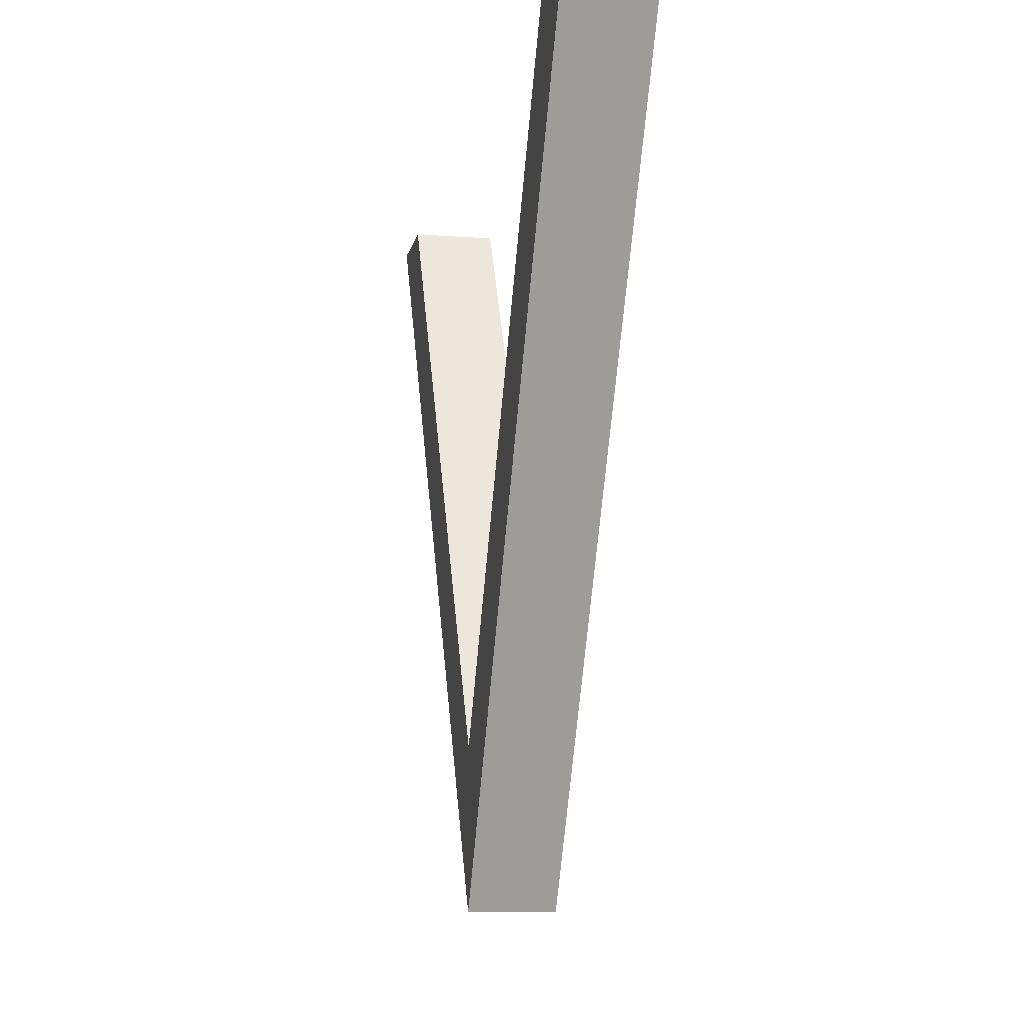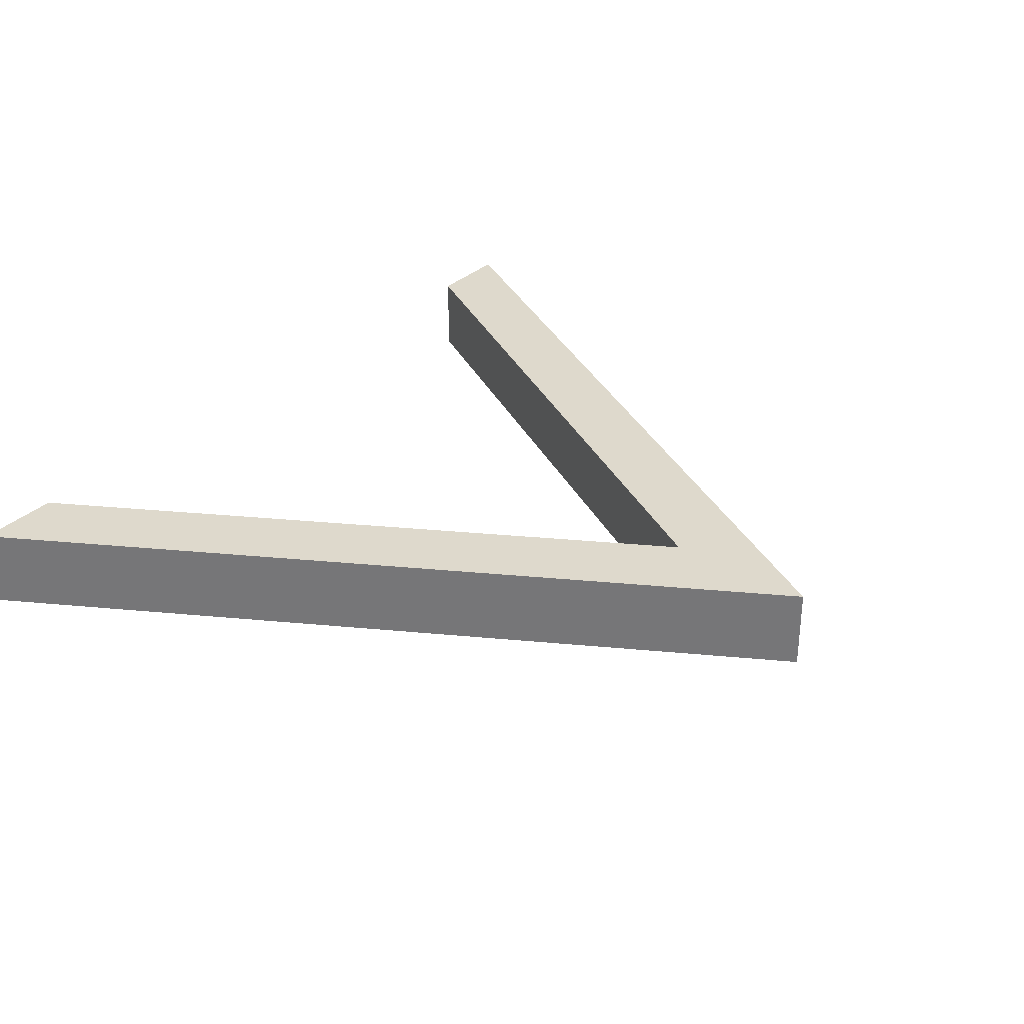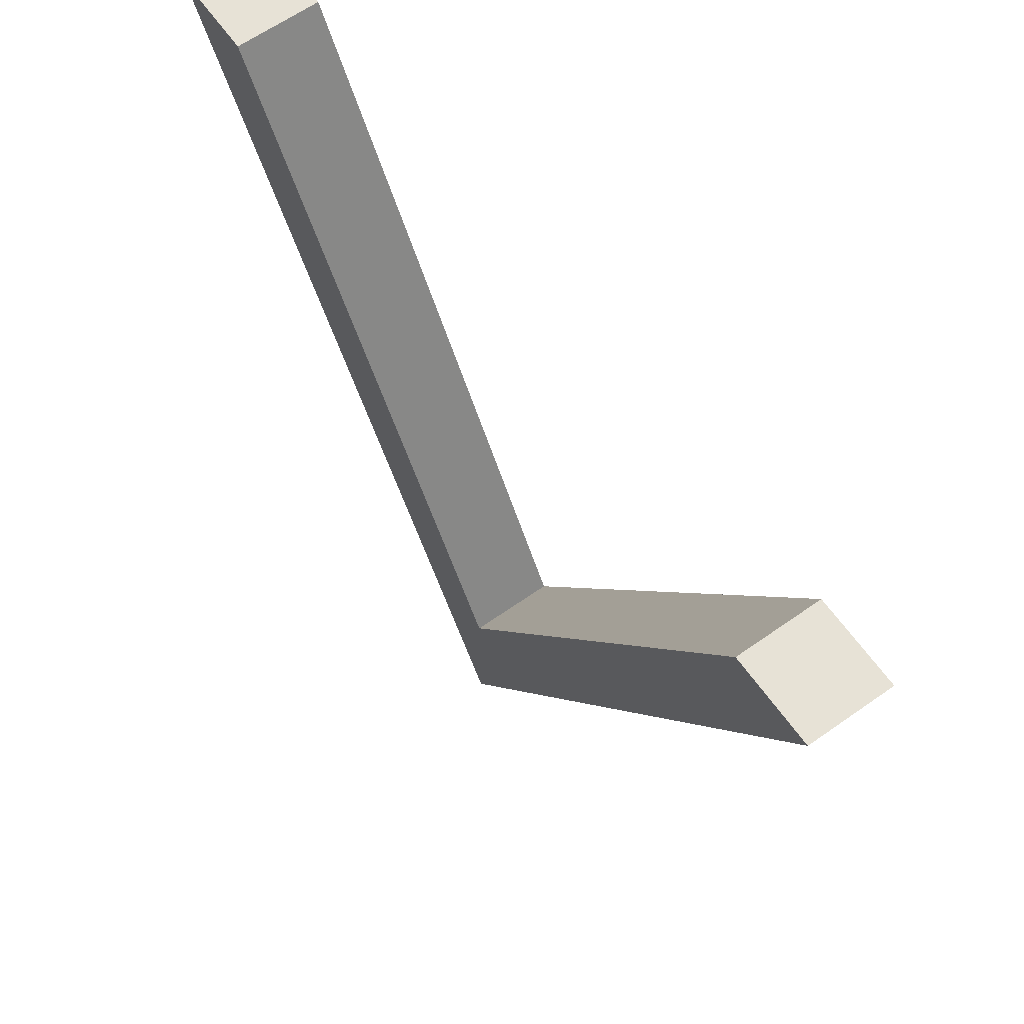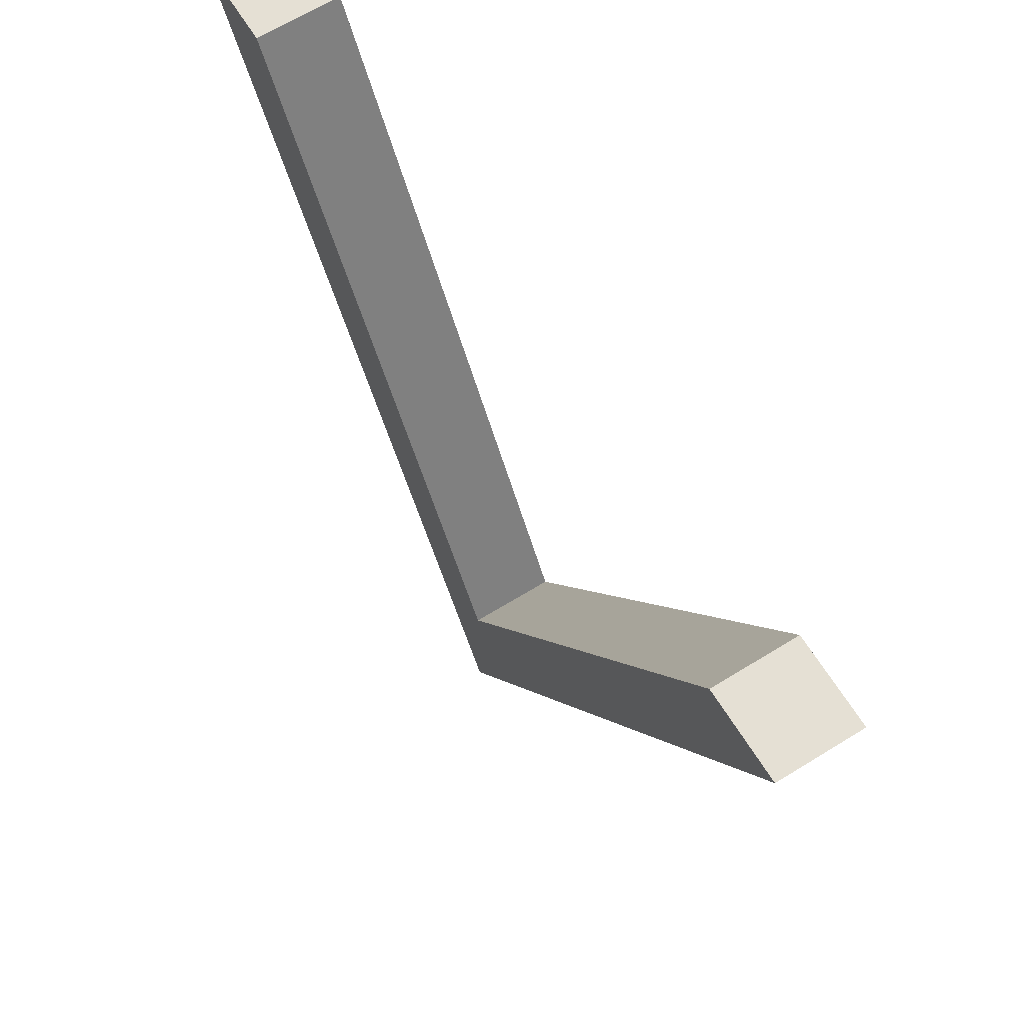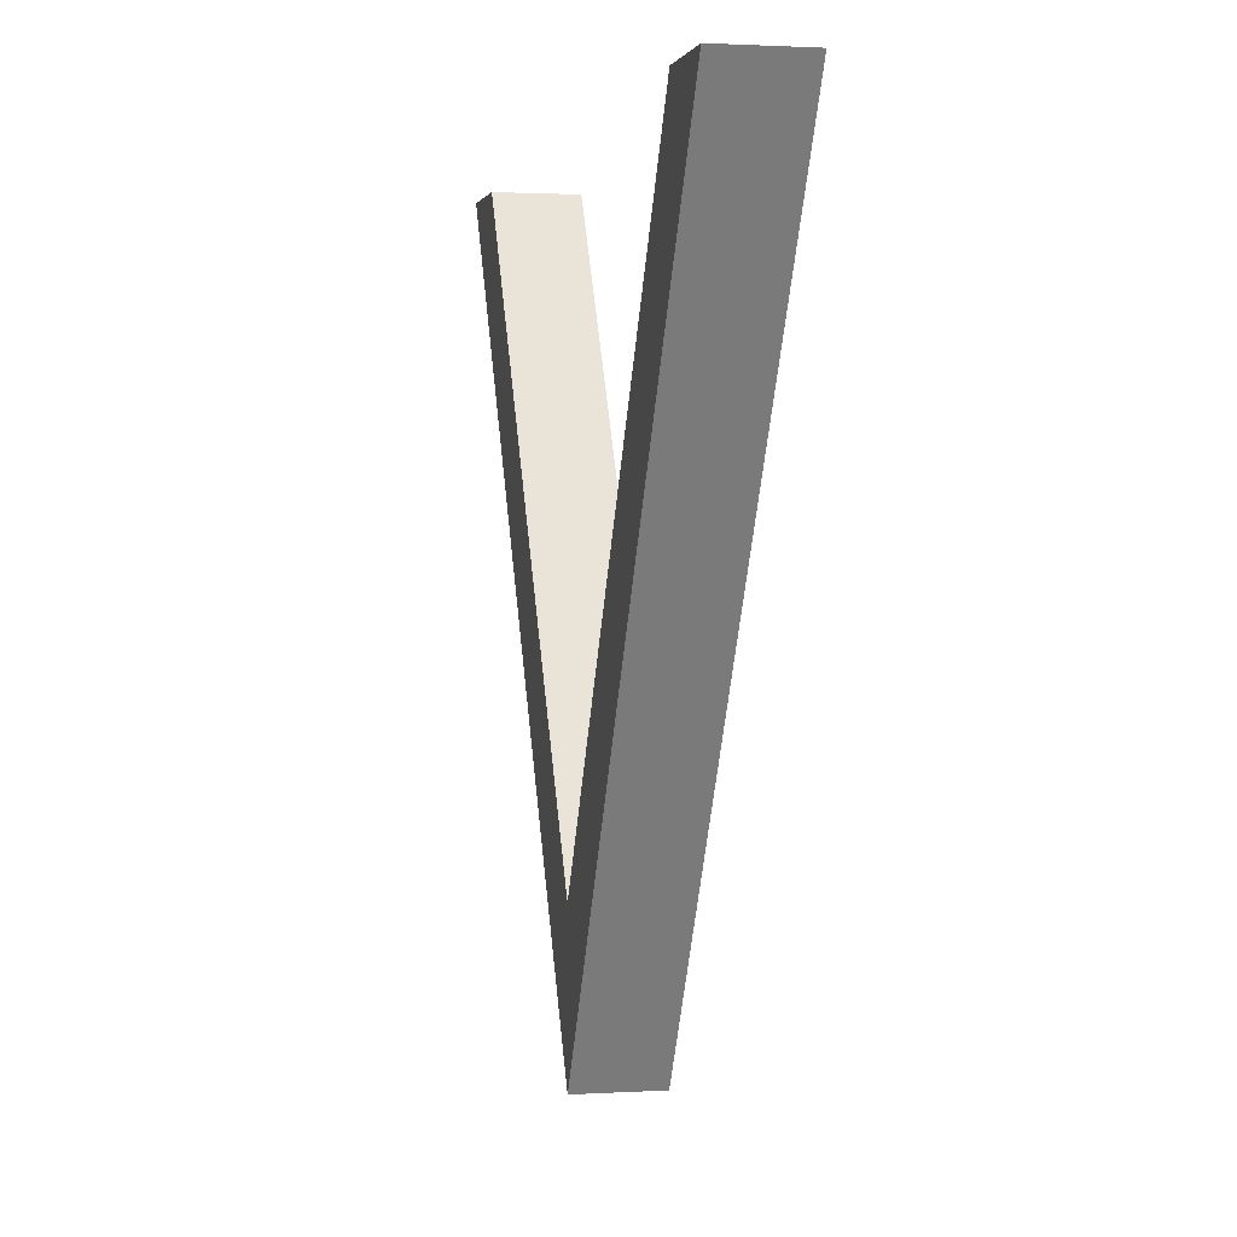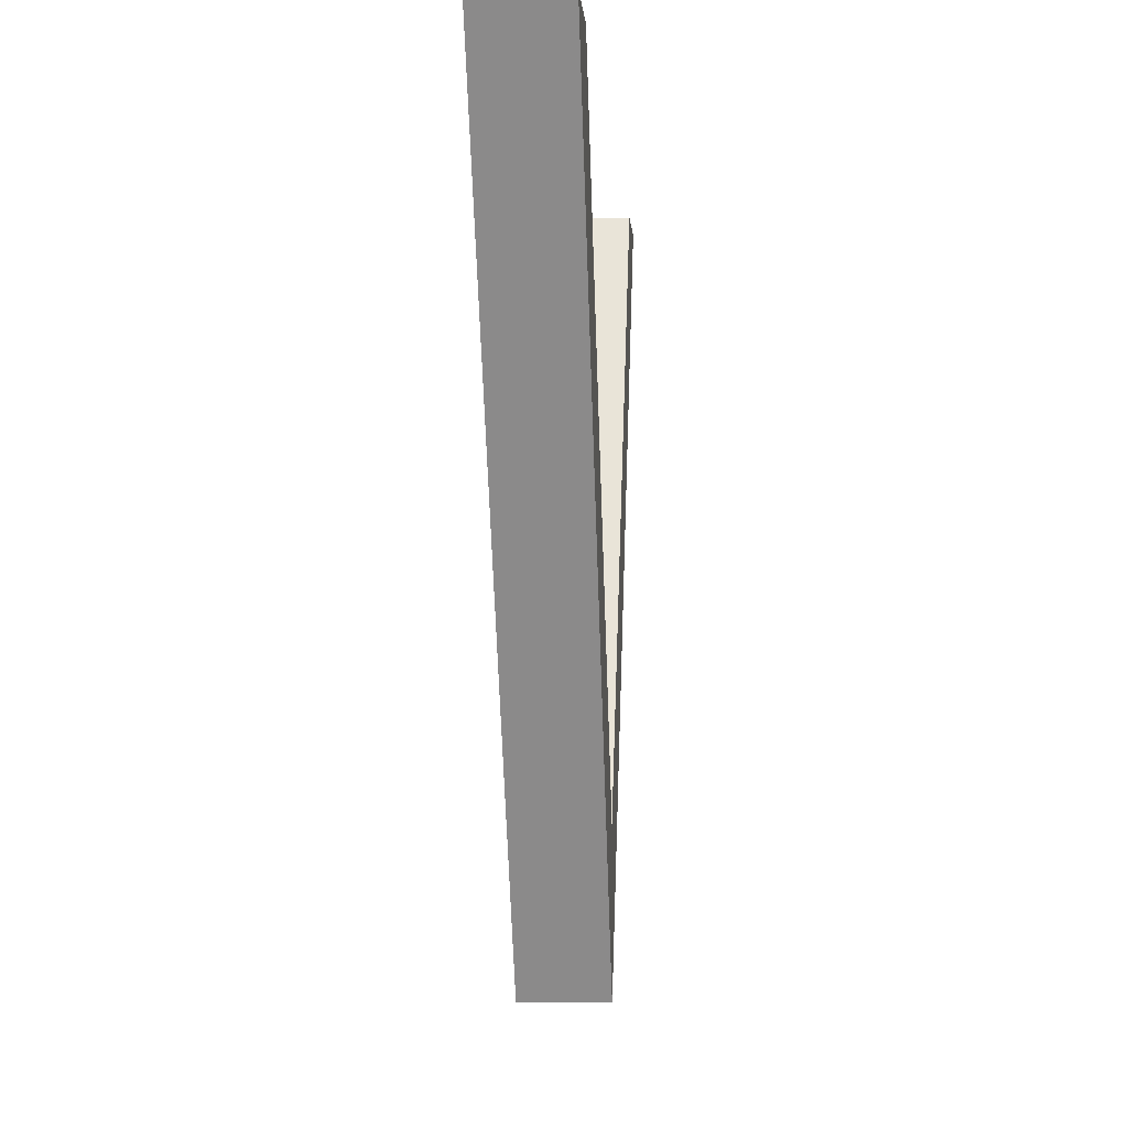
<metadata>
{"format":"obj","ext":"obj","renderer":"f3d","projection":"perspective","resolution":1024,"background":"white","views":[{"elev":-10.1,"azim":79.2,"up":"+Z"},{"elev":32.0,"azim":127.6,"up":"+Y"},{"elev":63.7,"azim":-125.4,"up":"+Z"},{"elev":65.5,"azim":-121.8,"up":"+Z"},{"elev":1.6,"azim":77.7,"up":"+Z"},{"elev":-4.2,"azim":94.1,"up":"+Z"}]}
</metadata>
<code>
g Mesh1 skp9C0_1 Model
v 0.007382 -1.01 3.518
v -8.074 -1.01 17.44
v -10.09 -1.01 17.44
v 0.007382 -1.01 -0.008873
v 10.09 -1.01 17.44
v 8.083 -1.01 17.44
f 1 2 3 4 5 6
v 0.007382 0.9052 3.518
v -8.074 0.9052 17.44
f 7 8 2 1
v 0.007382 0.9052 -0.008873
v -10.09 0.9052 17.44
v 8.083 0.9052 17.44
v 10.09 0.9052 17.44
f 9 10 8 7 11 12
f 4 3 10 9
f 2 8 10 3
f 9 12 5 4
f 5 12 11 6
f 1 6 11 7

</code>
